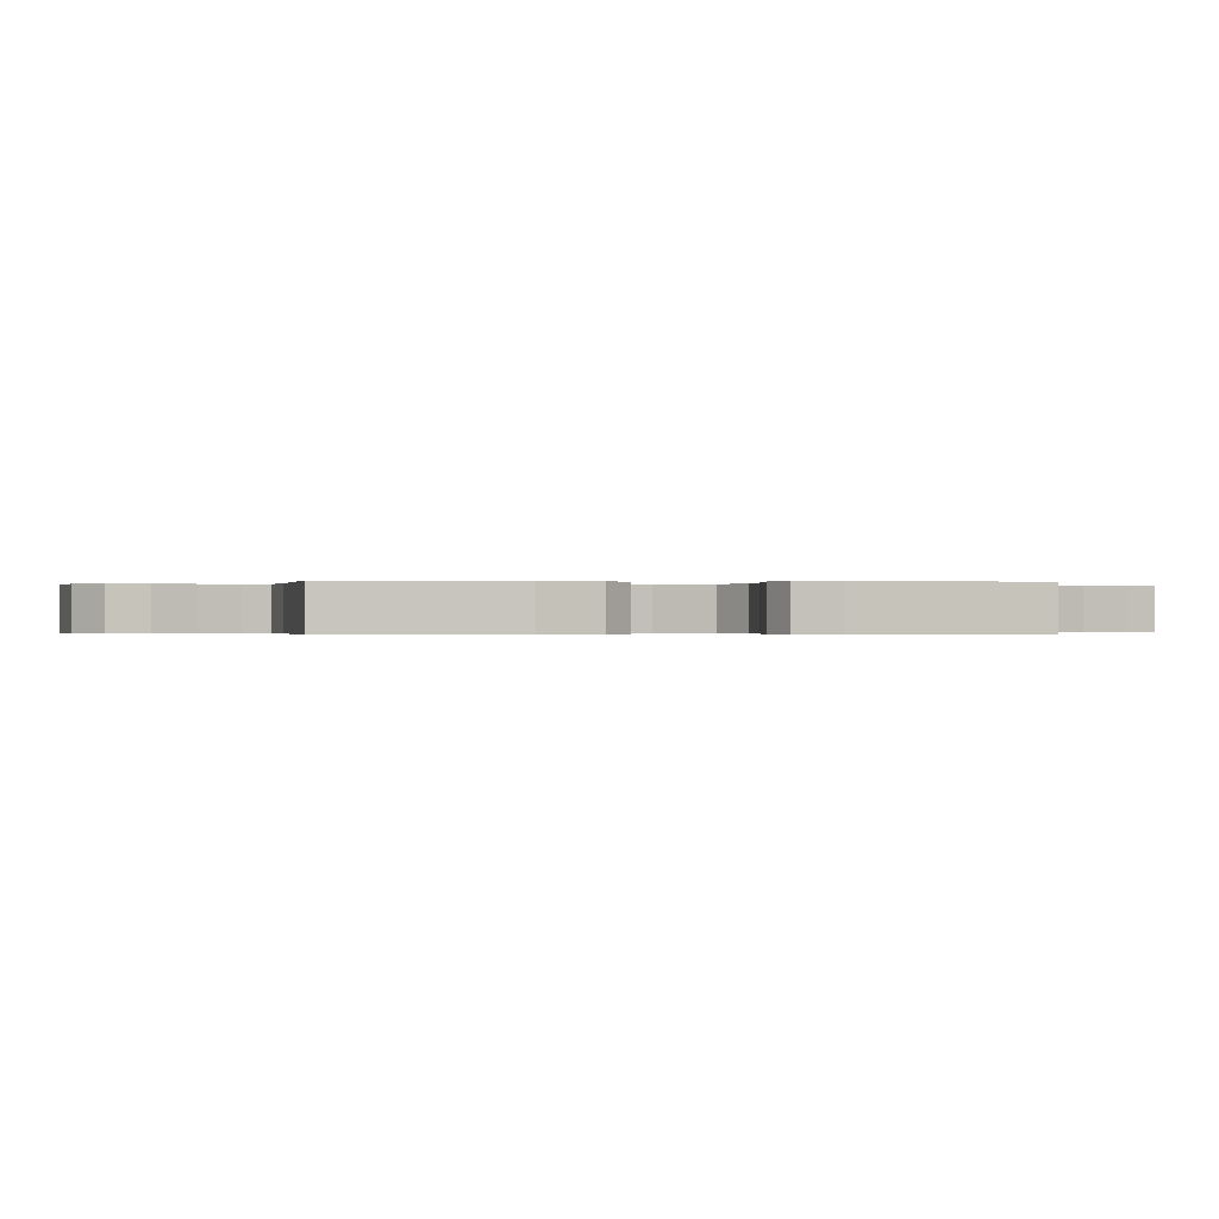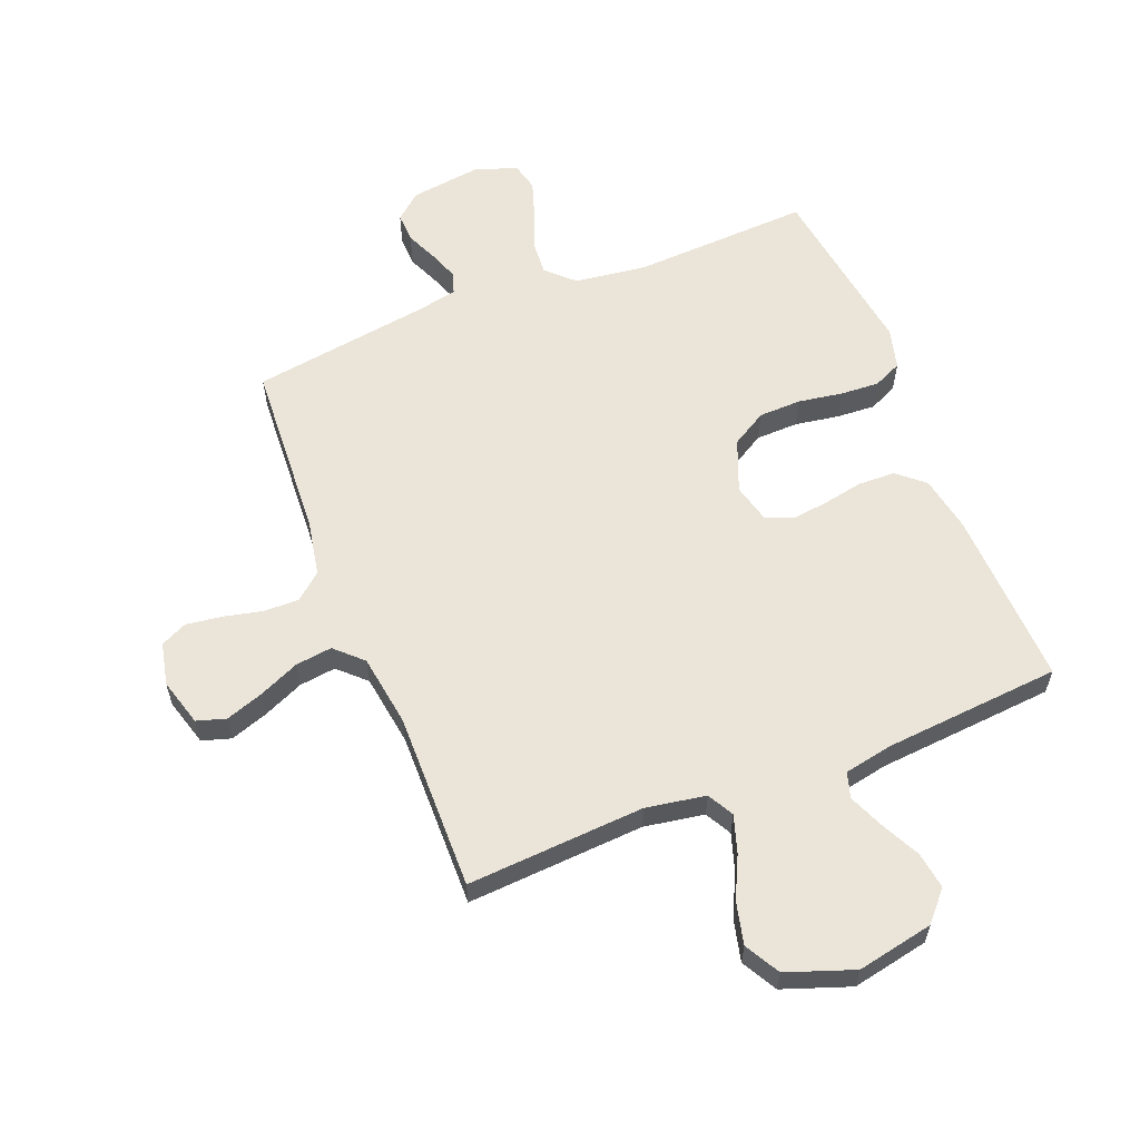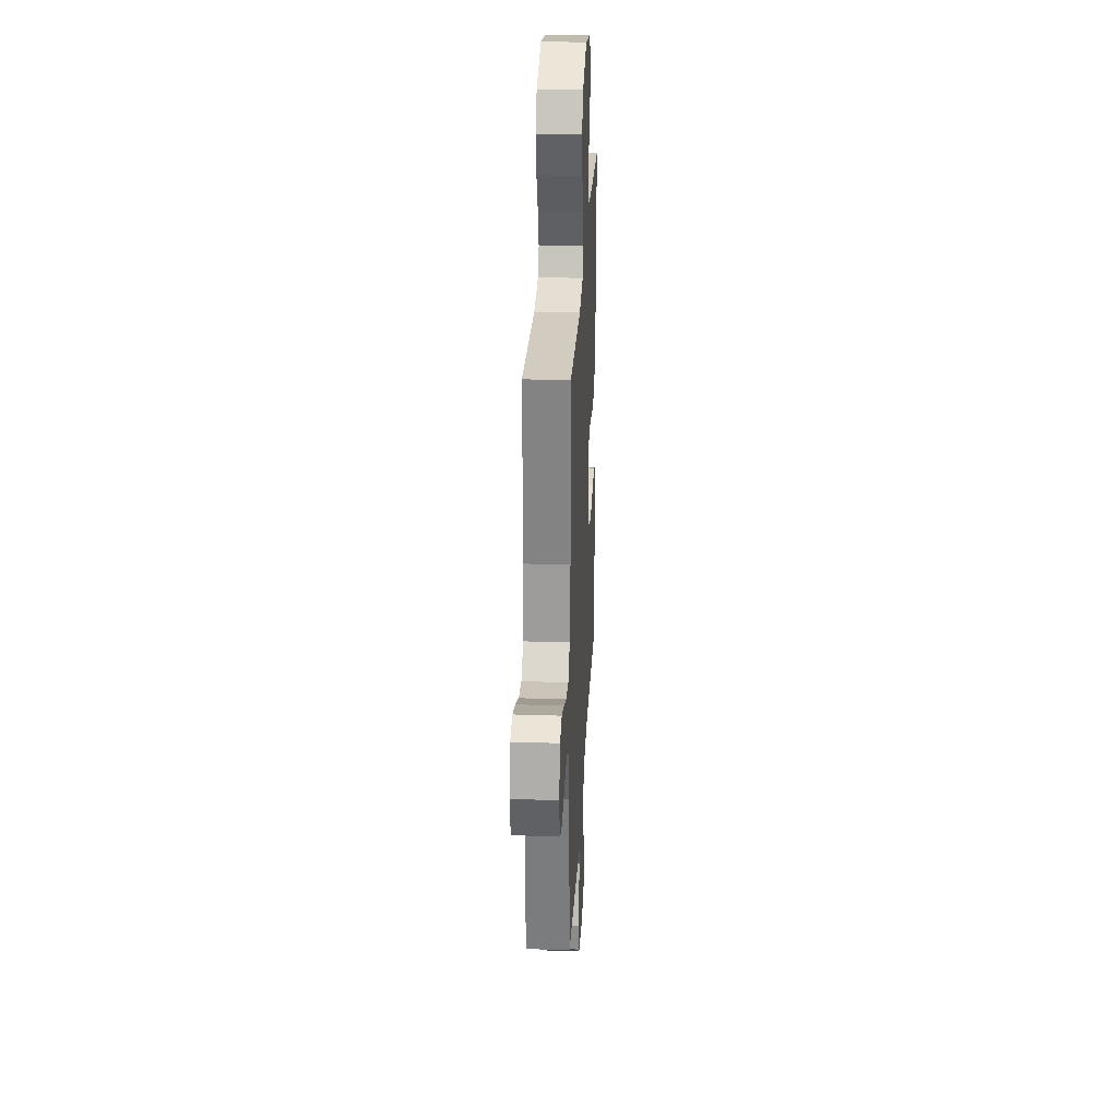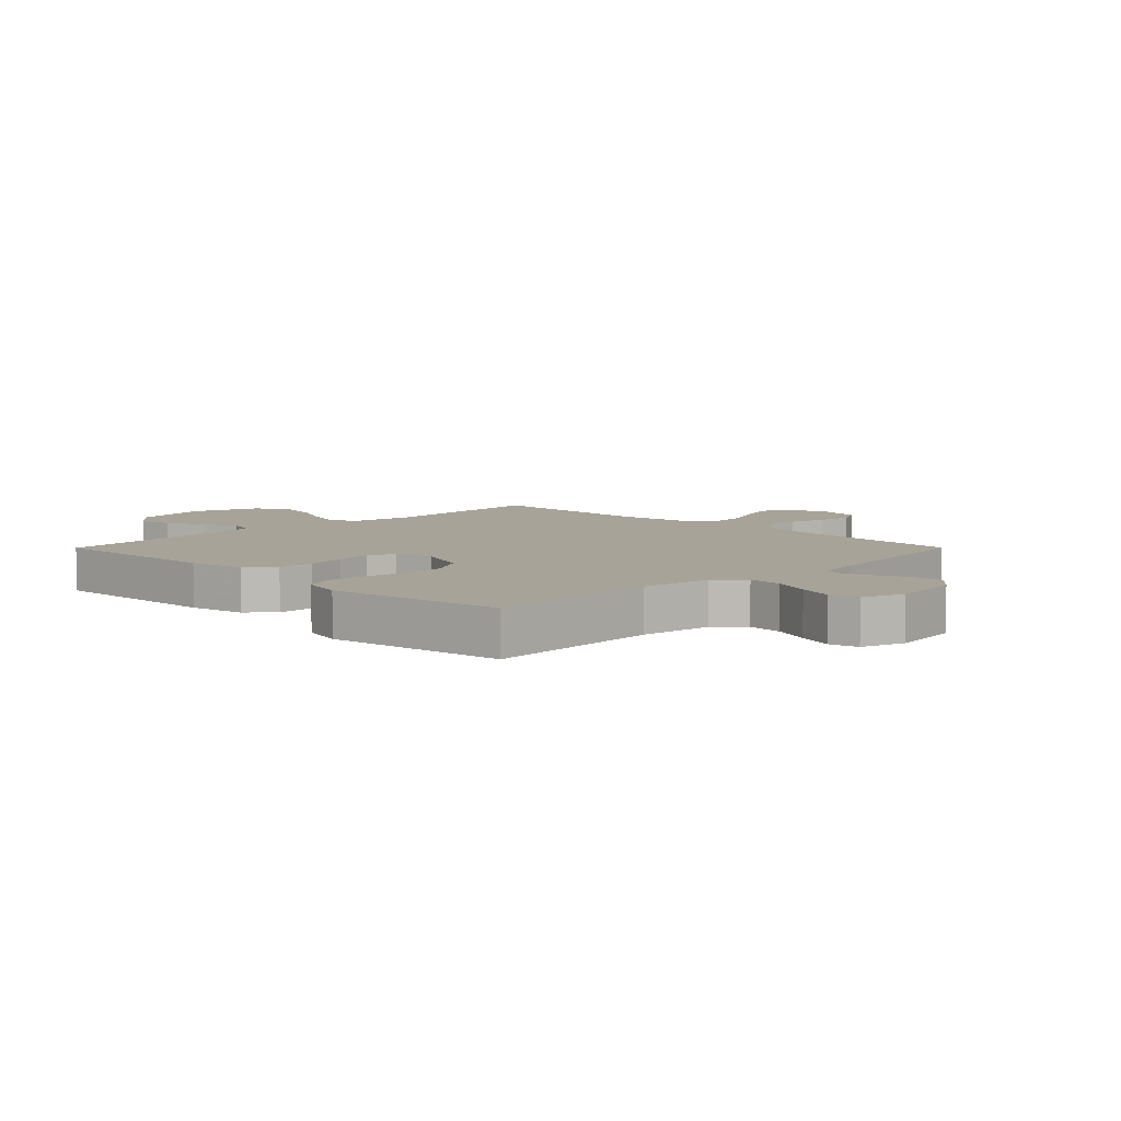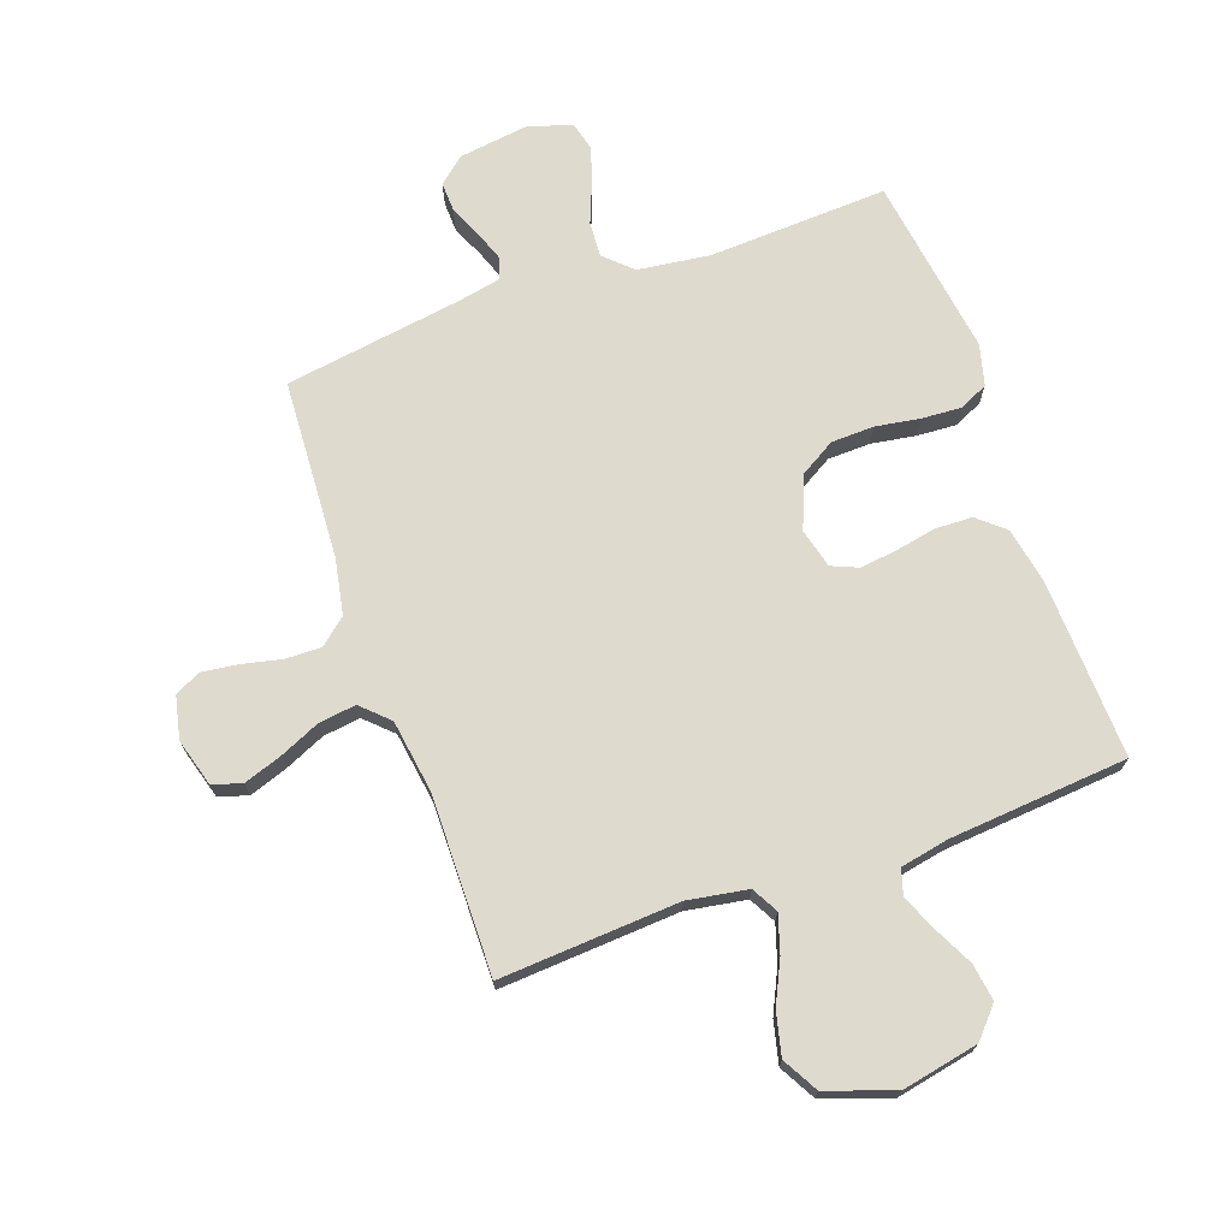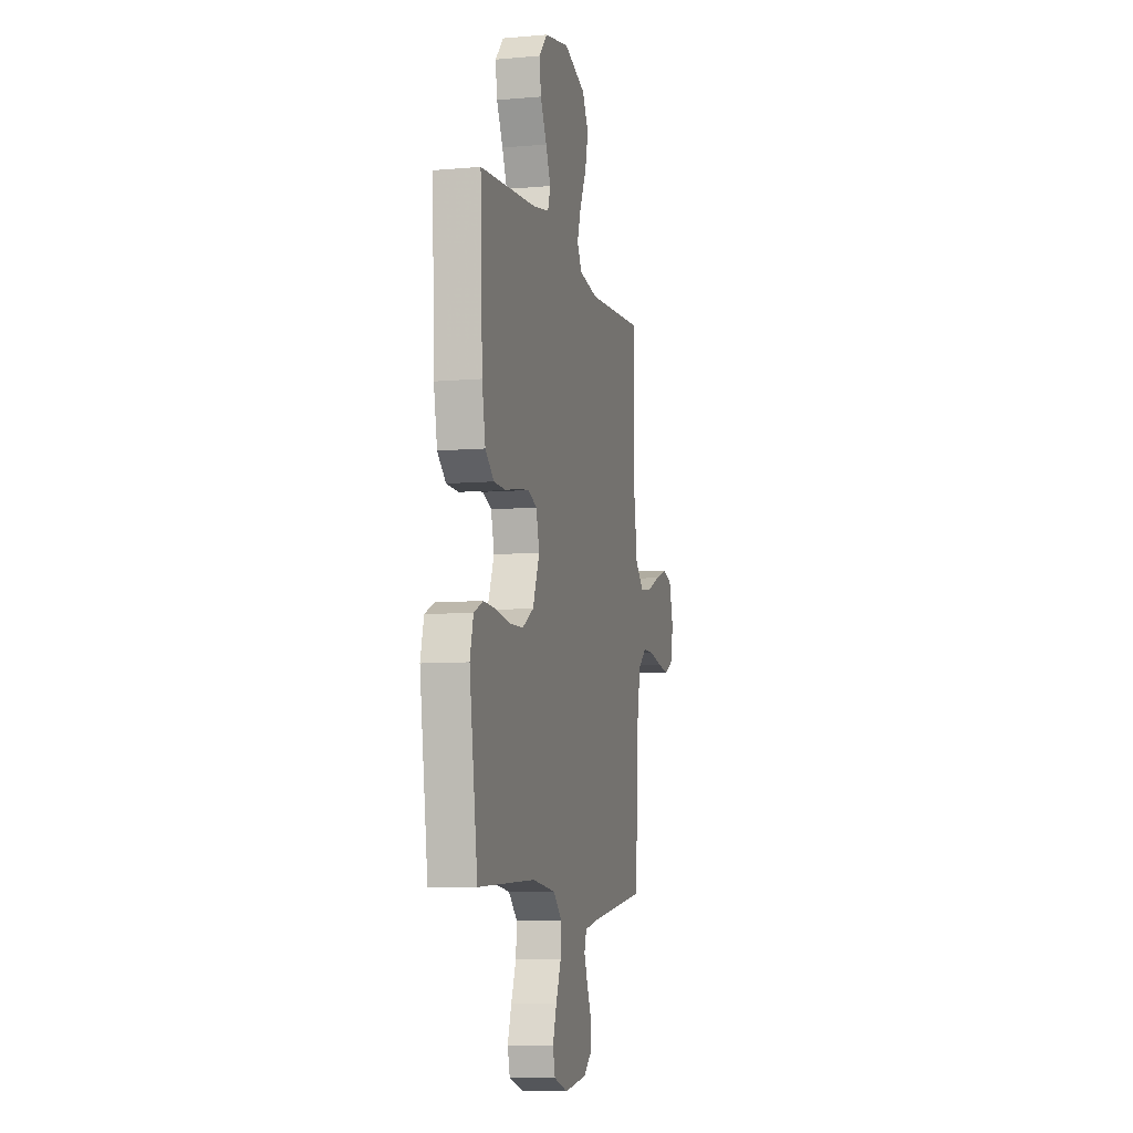
<metadata>
{"format":"obj","ext":"obj","renderer":"f3d","projection":"perspective","resolution":1024,"background":"white","views":[{"elev":-0.2,"azim":82.7,"up":"+Y"},{"elev":59.6,"azim":-21.6,"up":"+Y"},{"elev":27.8,"azim":-87.1,"up":"+Z"},{"elev":6.9,"azim":134.8,"up":"+Y"},{"elev":71.3,"azim":-19.6,"up":"+Y"},{"elev":-7.8,"azim":103.9,"up":"+Z"}]}
</metadata>
<code>
v 0.5 0.07 0.5
v 0.488 0.07 0.2
v 0.47 0.07 0.105
v 0.425 0.07 0.066
v 0.362 0.07 0.064
v 0.295 0.07 0.077
v 0.233 0.07 0.085
v 0.188 0.07 0.066
v 0.171 0.07 0
v 0.206 0.07 -0.088
v 0.265 0.07 -0.123
v 0.337 0.07 -0.125
v 0.411 0.07 -0.113
v 0.477 0.07 -0.109
v 0.525 0.07 -0.131
v 0.543 0.07 -0.2
v 0.5 0.07 -0.5
v 0.2 0.07 -0.486
v 0.079 0.07 -0.502
v 0.034 0.07 -0.545
v 0.038 0.07 -0.604
v 0.064 0.07 -0.669
v 0.084 0.07 -0.73
v 0.072 0.07 -0.778
v 0 0.07 -0.802
v -0.118 0.07 -0.786
v -0.162 0.07 -0.749
v -0.16 0.07 -0.699
v -0.136 0.07 -0.644
v -0.118 0.07 -0.595
v -0.13 0.07 -0.559
v -0.2 0.07 -0.545
v -0.5 0.07 -0.5
v -0.517 0.07 -0.2
v -0.535 0.07 -0.106
v -0.579 0.07 -0.069
v -0.639 0.07 -0.07
v -0.705 0.07 -0.085
v -0.765 0.07 -0.093
v -0.809 0.07 -0.072
v -0.825 0.07 0
v -0.802 0.07 0.08
v -0.753 0.07 0.095
v -0.689 0.07 0.073
v -0.621 0.07 0.043
v -0.559 0.07 0.035
v -0.514 0.07 0.078
v -0.496 0.07 0.2
v -0.5 0.07 0.5
v -0.2 0.07 0.481
v -0.099 0.07 0.498
v -0.075 0.07 0.542
v -0.095 0.07 0.605
v -0.129 0.07 0.676
v -0.146 0.07 0.747
v -0.113 0.07 0.806
v 0 0.07 0.846
v 0.129 0.07 0.82
v 0.173 0.07 0.771
v 0.164 0.07 0.709
v 0.131 0.07 0.643
v 0.106 0.07 0.584
v 0.119 0.07 0.541
v 0.2 0.07 0.525
v 0.5 0 0.5
v 0.488 0 0.2
v 0.47 0 0.105
v 0.425 0 0.066
v 0.362 0 0.064
v 0.295 0 0.077
v 0.233 0 0.085
v 0.188 0 0.066
v 0.171 0 0
v 0.206 0 -0.088
v 0.265 0 -0.123
v 0.337 0 -0.125
v 0.411 0 -0.113
v 0.477 0 -0.109
v 0.525 0 -0.131
v 0.543 0 -0.2
v 0.5 0 -0.5
v 0.2 0 -0.486
v 0.079 0 -0.502
v 0.034 0 -0.545
v 0.038 0 -0.604
v 0.064 0 -0.669
v 0.084 0 -0.73
v 0.072 0 -0.778
v 0 0 -0.802
v -0.118 0 -0.786
v -0.162 0 -0.749
v -0.16 0 -0.699
v -0.136 0 -0.644
v -0.118 0 -0.595
v -0.13 0 -0.559
v -0.2 0 -0.545
v -0.5 0 -0.5
v -0.517 0 -0.2
v -0.535 0 -0.106
v -0.579 0 -0.069
v -0.639 0 -0.07
v -0.705 0 -0.085
v -0.765 0 -0.093
v -0.809 0 -0.072
v -0.825 0 0
v -0.802 0 0.08
v -0.753 0 0.095
v -0.689 0 0.073
v -0.621 0 0.043
v -0.559 0 0.035
v -0.514 0 0.078
v -0.496 0 0.2
v -0.5 0 0.5
v -0.2 0 0.481
v -0.099 0 0.498
v -0.075 0 0.542
v -0.095 0 0.605
v -0.129 0 0.676
v -0.146 0 0.747
v -0.113 0 0.806
v 0 0 0.846
v 0.129 0 0.82
v 0.173 0 0.771
v 0.164 0 0.709
v 0.131 0 0.643
v 0.106 0 0.584
v 0.119 0 0.541
v 0.2 0 0.525
f 58 59 60 61
f 58 61 62
f 57 58 62
f 56 57 62 63
f 53 54 55 56
f 52 53 56 63
f 48 49 50
f 47 48 50 51
f 42 43 44 45
f 40 41 42 45
f 40 45 46
f 37 38 39 40
f 36 37 40 46
f 35 36 46 47
f 32 33 34
f 31 32 34 35
f 26 27 28 29
f 26 29 30
f 25 26 30
f 24 25 30 31
f 21 22 23 24
f 15 16 17 18
f 15 18 19
f 12 13 14 15
f 11 12 15 19
f 10 11 19 20
f 3 4 5 6
f 3 6 7
f 64 1 2 3
f 64 3 7
f 51 52 63 64
f 51 64 7 8
f 47 51 8 9
f 21 24 31 35
f 20 21 35 47
f 9 10 20 47
f 125 124 123 122
f 126 125 122
f 126 122 121
f 127 126 121 120
f 120 119 118 117
f 127 120 117 116
f 114 113 112
f 115 114 112 111
f 109 108 107 106
f 109 106 105 104
f 110 109 104
f 104 103 102 101
f 110 104 101 100
f 111 110 100 99
f 98 97 96
f 99 98 96 95
f 93 92 91 90
f 94 93 90
f 94 90 89
f 95 94 89 88
f 88 87 86 85
f 82 81 80 79
f 83 82 79
f 79 78 77 76
f 83 79 76 75
f 84 83 75 74
f 70 69 68 67
f 71 70 67
f 67 66 65 128
f 71 67 128
f 128 127 116 115
f 72 71 128 115
f 73 72 115 111
f 99 95 88 85
f 111 99 85 84
f 111 84 74 73
f 1 65 66 2
f 2 66 67 3
f 3 67 68 4
f 4 68 69 5
f 5 69 70 6
f 6 70 71 7
f 7 71 72 8
f 8 72 73 9
f 9 73 74 10
f 10 74 75 11
f 11 75 76 12
f 12 76 77 13
f 13 77 78 14
f 14 78 79 15
f 15 79 80 16
f 16 80 81 17
f 17 81 82 18
f 18 82 83 19
f 19 83 84 20
f 20 84 85 21
f 21 85 86 22
f 22 86 87 23
f 23 87 88 24
f 24 88 89 25
f 25 89 90 26
f 26 90 91 27
f 27 91 92 28
f 28 92 93 29
f 29 93 94 30
f 30 94 95 31
f 31 95 96 32
f 32 96 97 33
f 33 97 98 34
f 34 98 99 35
f 35 99 100 36
f 36 100 101 37
f 37 101 102 38
f 38 102 103 39
f 39 103 104 40
f 40 104 105 41
f 41 105 106 42
f 42 106 107 43
f 43 107 108 44
f 44 108 109 45
f 45 109 110 46
f 46 110 111 47
f 47 111 112 48
f 48 112 113 49
f 49 113 114 50
f 50 114 115 51
f 51 115 116 52
f 52 116 117 53
f 53 117 118 54
f 54 118 119 55
f 55 119 120 56
f 56 120 121 57
f 57 121 122 58
f 58 122 123 59
f 59 123 124 60
f 60 124 125 61
f 61 125 126 62
f 62 126 127 63
f 63 127 128 64
f 64 128 65 1

</code>
